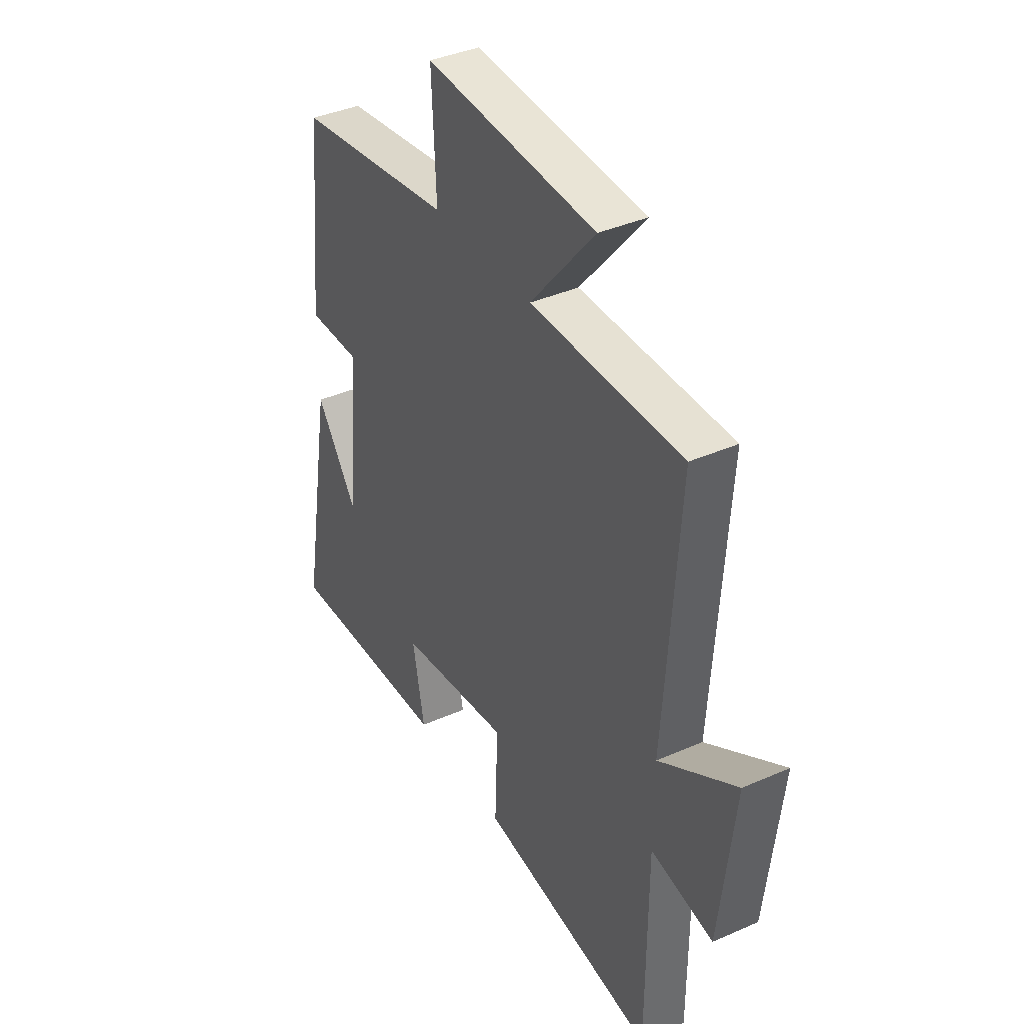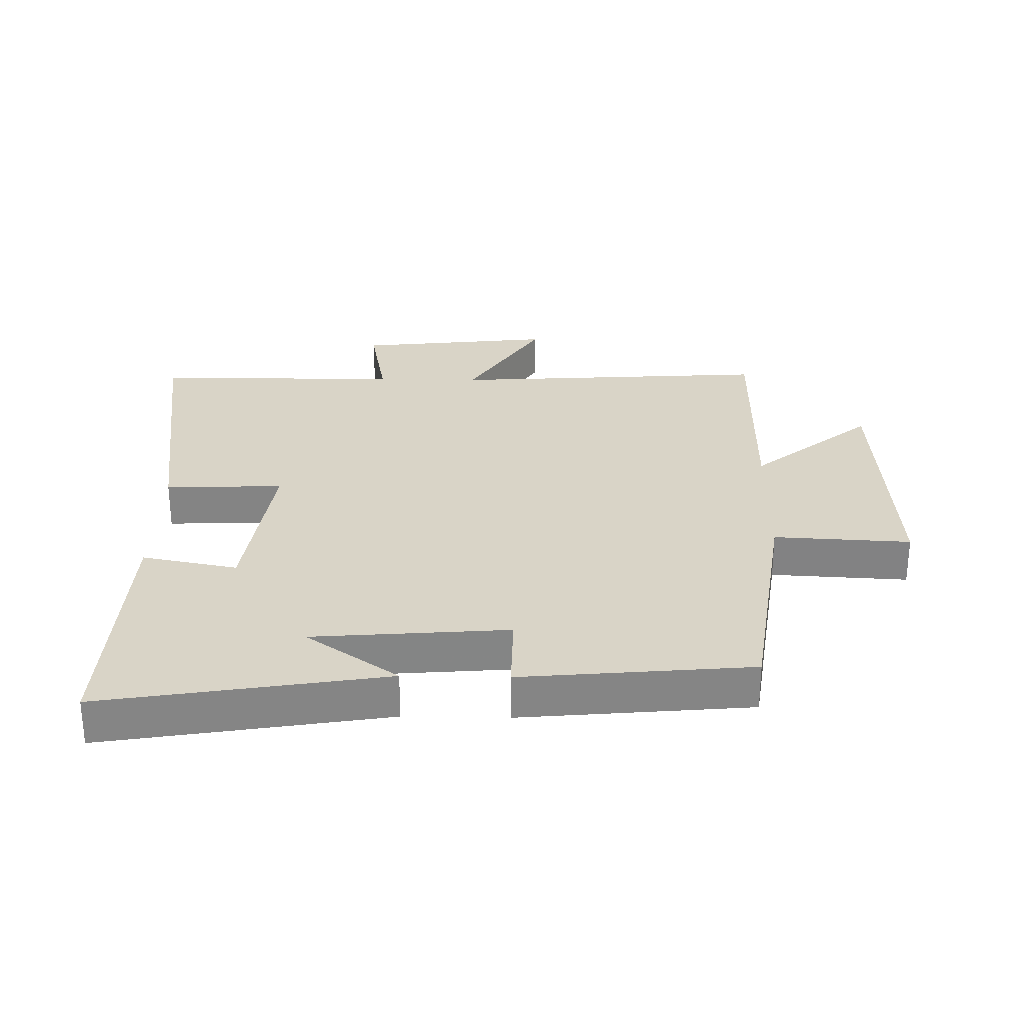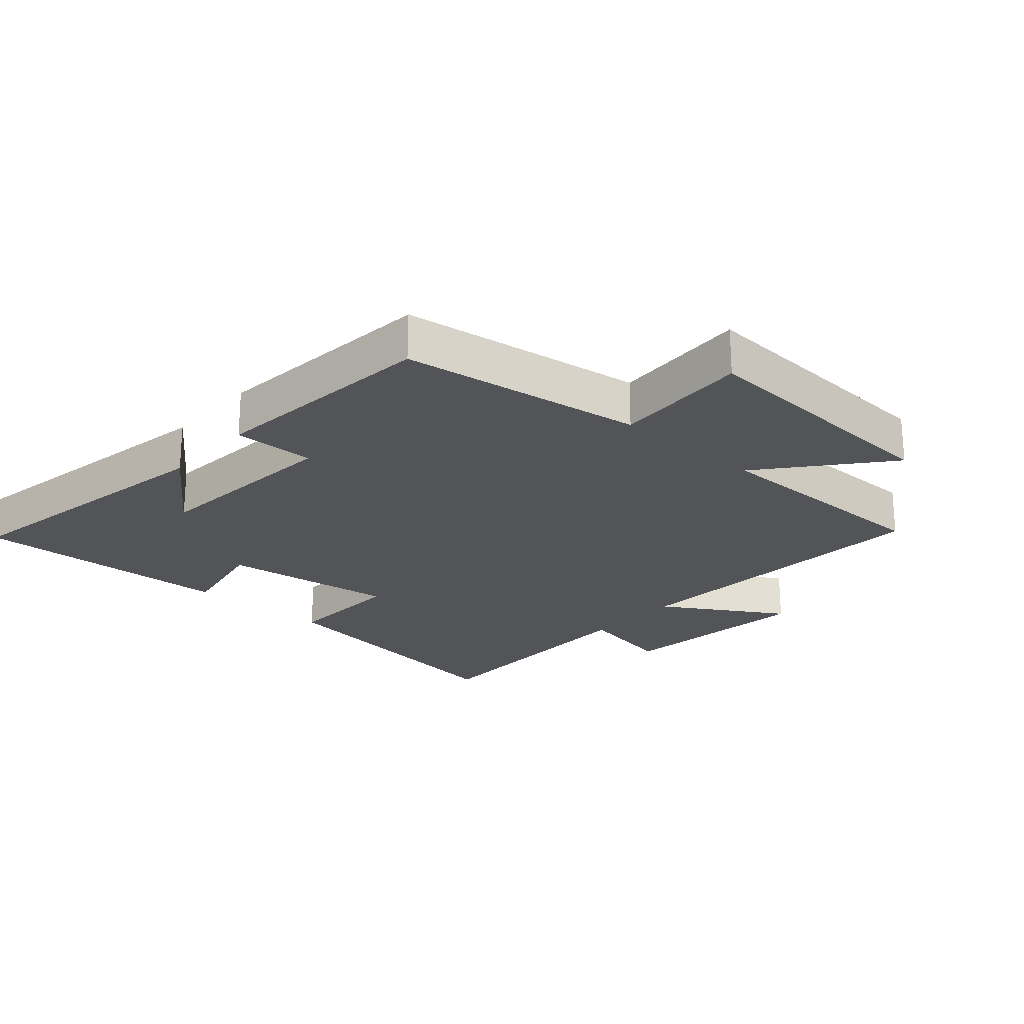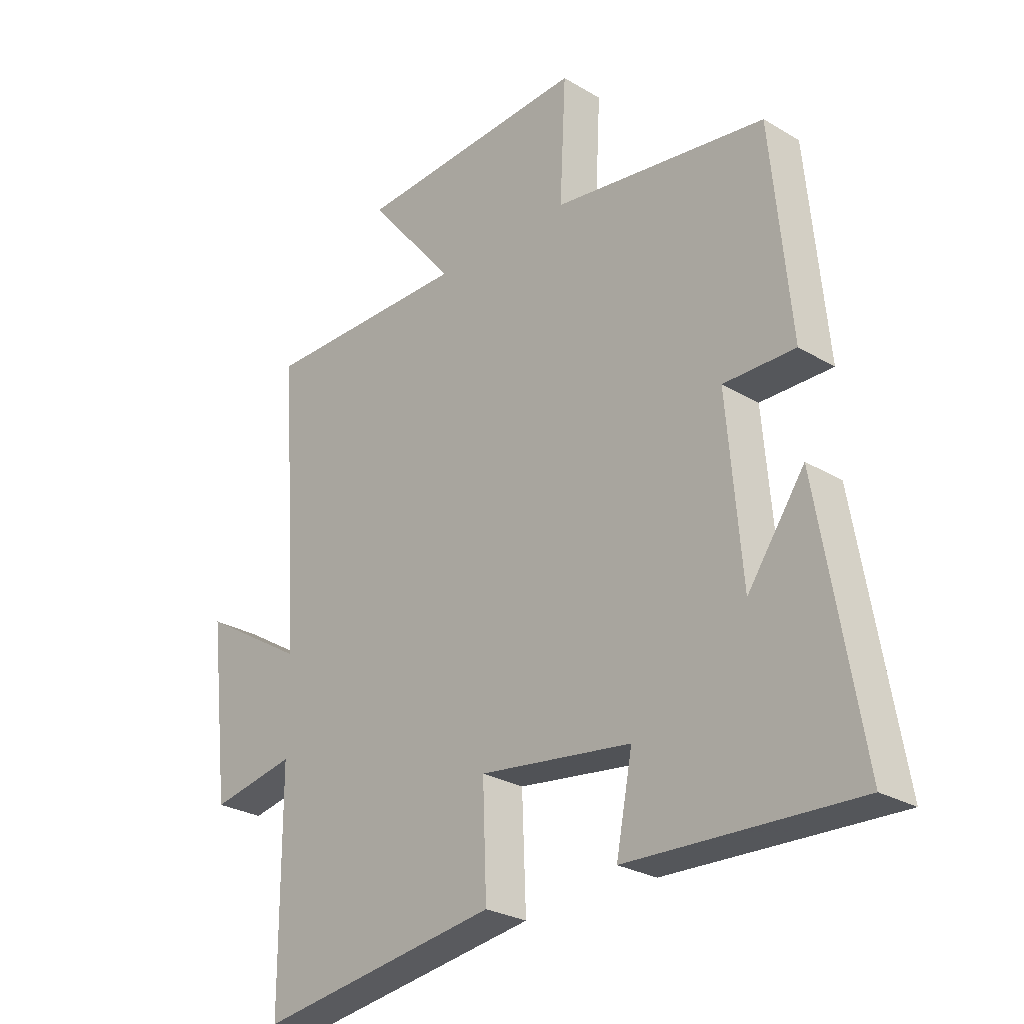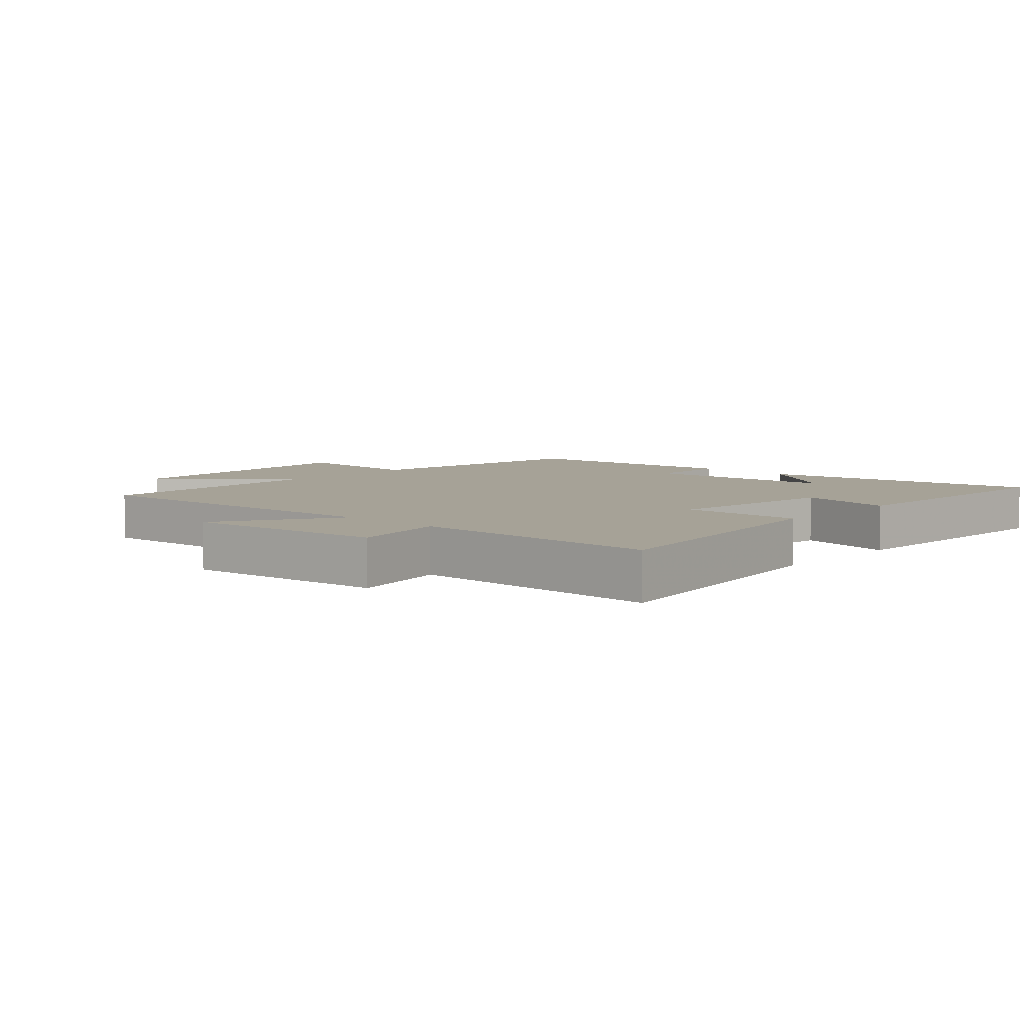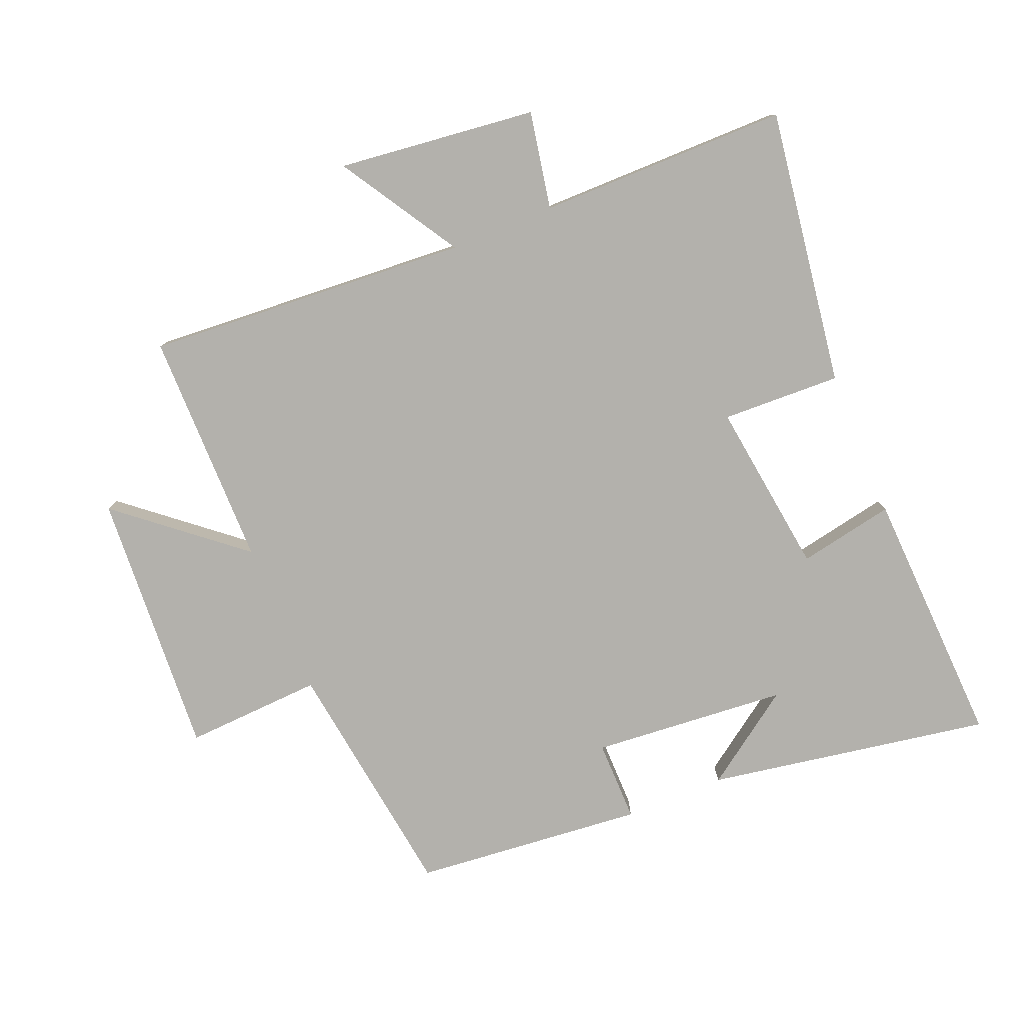
<metadata>
{"format":"obj","ext":"obj","renderer":"f3d","projection":"perspective","resolution":1024,"background":"white","views":[{"elev":38.7,"azim":61.0,"up":"+Z"},{"elev":28.7,"azim":-88.8,"up":"+Y"},{"elev":-23.2,"azim":-41.4,"up":"+Y"},{"elev":-26.8,"azim":-132.9,"up":"+Z"},{"elev":6.4,"azim":132.6,"up":"+Y"},{"elev":-79.1,"azim":112.4,"up":"+Y"}]}
</metadata>
<code>
v -0.465 0.07 0.447
v -0.083 0.07 0.5
v -0.094 0.07 0.715
v 0.322 0.07 0.689
v 0.165 0.07 0.5
v 0.535 0.07 0.499
v 0.5 0.07 -0.007
v 0.688 0.07 0.108
v 0.652 0.07 -0.202
v 0.5 0.07 -0.173
v 0.499 0.07 -0.563
v 0.067 0.07 -0.5
v 0.074 0.07 -0.314
v -0.198 0.07 -0.35
v -0.169 0.07 -0.5
v -0.576 0.07 -0.517
v -0.5 0.07 -0.074
v -0.398 0.07 -0.219
v -0.372 0.07 0.087
v -0.5 0.07 0.086
v -0.465 0 0.447
v -0.083 0 0.5
v -0.094 0 0.715
v 0.322 0 0.689
v 0.165 0 0.5
v 0.535 0 0.499
v 0.5 0 -0.007
v 0.688 0 0.108
v 0.652 0 -0.202
v 0.5 0 -0.173
v 0.499 0 -0.563
v 0.067 0 -0.5
v 0.074 0 -0.314
v -0.198 0 -0.35
v -0.169 0 -0.5
v -0.576 0 -0.517
v -0.5 0 -0.074
v -0.398 0 -0.219
v -0.372 0 0.087
v -0.5 0 0.086
f 19 20 1 2
f 18 19 2
f 16 17 18
f 14 15 16 18
f 13 14 18 2
f 10 11 12 13
f 10 13 2 3
f 7 8 9 10
f 7 10 3
f 5 6 7
f 5 7 3
f 3 4 5
f 22 21 40 39
f 22 39 38
f 38 37 36
f 38 36 35 34
f 22 38 34 33
f 33 32 31 30
f 23 22 33 30
f 30 29 28 27
f 23 30 27
f 27 26 25
f 23 27 25
f 25 24 23
f 1 21 22 2
f 2 22 23 3
f 3 23 24 4
f 4 24 25 5
f 5 25 26 6
f 6 26 27 7
f 7 27 28 8
f 8 28 29 9
f 9 29 30 10
f 10 30 31 11
f 11 31 32 12
f 12 32 33 13
f 13 33 34 14
f 14 34 35 15
f 15 35 36 16
f 16 36 37 17
f 17 37 38 18
f 18 38 39 19
f 19 39 40 20
f 20 40 21 1

</code>
